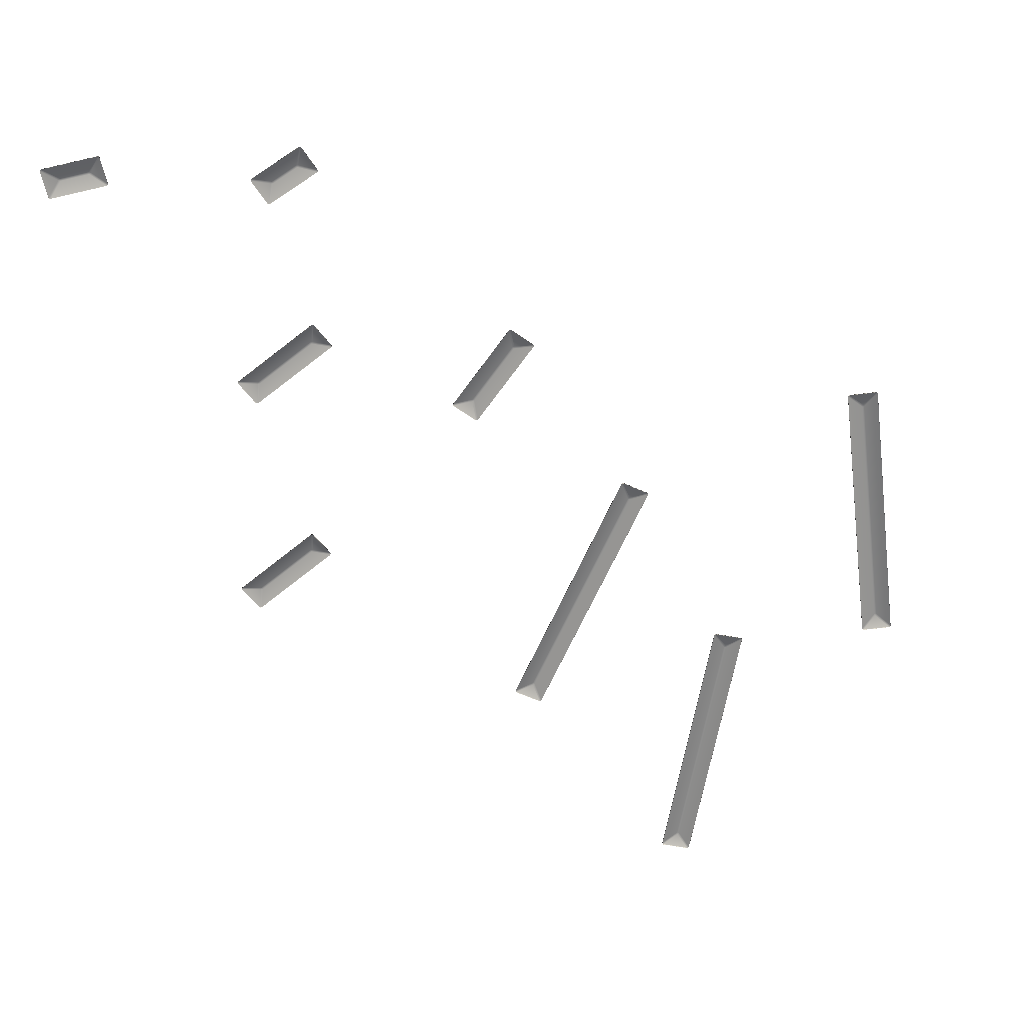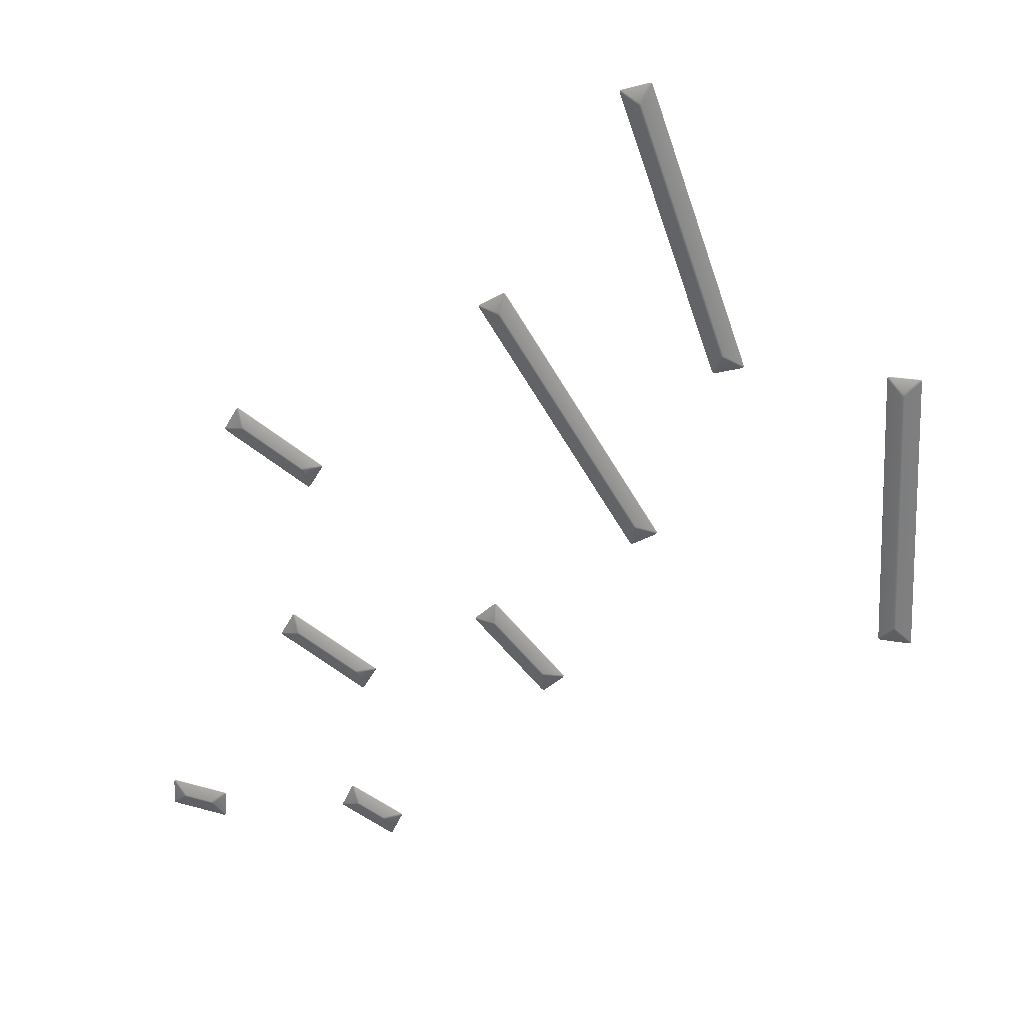
<metadata>
{"format":"obj","ext":"obj","renderer":"f3d","projection":"perspective","resolution":1024,"background":"white","views":[{"elev":-64.6,"azim":-170.2,"up":"+Y"},{"elev":30.5,"azim":-161.7,"up":"+Z"}]}
</metadata>
<code>
g Combined_M_Cmn_Gap_Prefab_Mesh
v 225.6 10.6 213.7
v 223.8 10.91 214.2
v 223.8 10.92 214
v 225.7 10.6 213.5
v 223.7 10.92 214
v 225.6 10.6 213.4
v 224.3 10.6 216
v 224.2 10.6 216.1
v 223.7 10.92 214.2
v 224.1 10.6 216
v 223.6 10.92 214.2
v 217.2 10.6 208.6
v 217.7 10.92 210.5
v 223.6 10.94 214
v 217.7 10.94 210.7
v 217.6 10.92 210.7
v 217.6 10.92 210.5
v 217.1 10.6 208.6
v 217.5 10.91 210.5
v 217 10.6 208.7
v 215.7 10.6 211.2
v 215.6 10.6 211.1
v 217.5 10.92 210.6
v 215.6 10.6 211
v 223.7 10.93 214.1
v 217.6 10.93 210.6
v 217.2 10.6 208.6
v 217.2 10.5 208.6
v 225.6 10.5 213.4
v 225.6 10.6 213.4
v 225.6 10.6 213.7
v 225.6 10.5 213.7
v 224.3 10.5 216
v 224.3 10.6 216
v 224.1 10.6 216
v 224.1 10.5 216
v 215.7 10.5 211.2
v 215.7 10.6 211.2
v 215.6 10.6 211
v 215.6 10.5 211
v 217 10.5 208.7
v 217 10.6 208.7
v 225.7 10.6 213.5
v 225.7 10.5 213.5
v 225.6 10.5 213.7
v 225.6 10.6 213.7
v 225.6 10.6 213.4
v 225.6 10.5 213.4
v 225.7 10.5 213.5
v 225.7 10.6 213.5
v 224.3 10.6 216
v 224.3 10.5 216
v 224.2 10.5 216.1
v 224.2 10.6 216.1
v 224.2 10.6 216.1
v 224.2 10.5 216.1
v 224.1 10.5 216
v 224.1 10.6 216
v 217 10.6 208.7
v 217 10.5 208.7
v 217.1 10.5 208.6
v 217.1 10.6 208.6
v 217.1 10.6 208.6
v 217.1 10.5 208.6
v 217.2 10.5 208.6
v 217.2 10.6 208.6
v 215.7 10.6 211.2
v 215.7 10.5 211.2
v 215.6 10.5 211.1
v 215.6 10.6 211.1
v 215.6 10.6 211.1
v 215.6 10.5 211.1
v 215.6 10.5 211
v 215.6 10.6 211
v 220.9 10.6 190.9
v 219.1 10.91 191.4
v 219 10.92 191.3
v 220.9 10.6 190.7
v 218.9 10.92 191.2
v 220.8 10.6 190.6
v 219.6 10.6 193.2
v 219.5 10.6 193.3
v 218.9 10.92 191.4
v 219.4 10.6 193.3
v 218.8 10.92 191.4
v 212.3 10.6 186
v 212.9 10.92 187.9
v 218.8 10.94 191.3
v 212.9 10.94 188
v 212.8 10.92 188.1
v 212.8 10.92 187.9
v 212.2 10.6 186
v 212.6 10.91 187.9
v 212.1 10.6 186.1
v 210.9 10.6 188.6
v 210.8 10.6 188.5
v 212.7 10.92 188
v 210.8 10.6 188.4
v 218.9 10.93 191.3
v 212.8 10.93 188
v 212.3 10.6 186
v 212.3 10.5 186
v 220.8 10.5 190.6
v 220.8 10.6 190.6
v 220.9 10.6 190.9
v 220.9 10.5 190.9
v 219.6 10.5 193.2
v 219.6 10.6 193.2
v 219.4 10.6 193.3
v 219.4 10.5 193.3
v 210.9 10.5 188.6
v 210.9 10.6 188.6
v 210.8 10.6 188.4
v 210.8 10.5 188.4
v 212.1 10.5 186.1
v 212.1 10.6 186.1
v 220.9 10.6 190.7
v 220.9 10.5 190.7
v 220.9 10.5 190.9
v 220.9 10.6 190.9
v 220.8 10.6 190.6
v 220.8 10.5 190.6
v 220.9 10.5 190.7
v 220.9 10.6 190.7
v 219.6 10.6 193.2
v 219.6 10.5 193.2
v 219.5 10.5 193.3
v 219.5 10.6 193.3
v 219.5 10.6 193.3
v 219.5 10.5 193.3
v 219.4 10.5 193.3
v 219.4 10.6 193.3
v 212.1 10.6 186.1
v 212.1 10.5 186.1
v 212.2 10.5 186
v 212.2 10.6 186
v 212.2 10.6 186
v 212.2 10.5 186
v 212.3 10.5 186
v 212.3 10.6 186
v 210.9 10.6 188.6
v 210.9 10.5 188.6
v 210.8 10.5 188.5
v 210.8 10.6 188.5
v 210.8 10.6 188.5
v 210.8 10.5 188.5
v 210.8 10.5 188.4
v 210.8 10.6 188.4
v 200 10.6 196.9
v 198.1 10.91 196.9
v 198.1 10.92 196.8
v 200 10.6 196.8
v 198 10.92 196.7
v 200 10.6 196.7
v 198.1 10.6 198.8
v 198 10.6 198.9
v 198 10.92 196.9
v 197.9 10.6 198.8
v 197.9 10.92 196.9
v 193.1 10.6 189.9
v 193.1 10.92 191.8
v 197.9 10.94 196.7
v 193.1 10.94 192
v 193 10.92 192
v 193 10.92 191.8
v 193 10.6 189.8
v 192.9 10.91 191.8
v 192.9 10.6 189.9
v 191 10.6 192
v 191 10.6 191.9
v 192.9 10.92 191.9
v 191 10.6 191.8
v 198 10.93 196.8
v 193 10.93 191.9
v 193.1 10.6 189.9
v 193.1 10.5 189.9
v 200 10.5 196.7
v 200 10.6 196.7
v 200 10.6 196.9
v 200 10.5 196.9
v 198.1 10.5 198.8
v 198.1 10.6 198.8
v 197.9 10.6 198.8
v 197.9 10.5 198.8
v 191 10.5 192
v 191 10.6 192
v 191 10.6 191.8
v 191 10.5 191.8
v 192.9 10.5 189.9
v 192.9 10.6 189.9
v 200 10.6 196.8
v 200 10.5 196.8
v 200 10.5 196.9
v 200 10.6 196.9
v 200 10.6 196.7
v 200 10.5 196.7
v 200 10.5 196.8
v 200 10.6 196.8
v 198.1 10.6 198.8
v 198.1 10.5 198.8
v 198 10.5 198.9
v 198 10.6 198.9
v 198 10.6 198.9
v 198 10.5 198.9
v 197.9 10.5 198.8
v 197.9 10.6 198.8
v 192.9 10.6 189.9
v 192.9 10.5 189.9
v 193 10.5 189.8
v 193 10.6 189.8
v 193 10.6 189.8
v 193 10.5 189.8
v 193.1 10.5 189.9
v 193.1 10.6 189.9
v 191 10.6 192
v 191 10.5 192
v 191 10.5 191.9
v 191 10.6 191.9
v 191 10.6 191.9
v 191 10.5 191.9
v 191 10.5 191.8
v 191 10.6 191.8
v 161.8 10.6 229.5
v 160.5 10.91 228.3
v 160.5 10.92 228.1
v 162 10.6 229.5
v 160.6 10.92 228
v 162 10.6 229.3
v 159.2 10.6 229.7
v 159.1 10.6 229.6
v 160.4 10.92 228.1
v 159 10.6 229.5
v 160.3 10.92 228
v 160.7 10.6 202.7
v 159.4 10.92 204.2
v 160.4 10.94 228
v 159.3 10.94 204.2
v 159.1 10.92 204.2
v 159.3 10.92 204.1
v 160.6 10.6 202.6
v 159.3 10.91 204
v 160.5 10.6 202.6
v 157.7 10.6 202.9
v 157.7 10.6 202.7
v 159.2 10.92 204.1
v 157.9 10.6 202.7
v 160.4 10.93 228.1
v 159.3 10.93 204.1
v 160.7 10.6 202.7
v 160.7 10.5 202.7
v 162 10.5 229.3
v 162 10.6 229.3
v 161.8 10.6 229.5
v 161.8 10.5 229.5
v 159.2 10.5 229.7
v 159.2 10.6 229.7
v 159 10.6 229.5
v 159 10.5 229.5
v 157.7 10.5 202.9
v 157.7 10.6 202.9
v 157.9 10.6 202.7
v 157.9 10.5 202.7
v 160.5 10.5 202.6
v 160.5 10.6 202.6
v 162 10.6 229.5
v 162 10.5 229.5
v 161.8 10.5 229.5
v 161.8 10.6 229.5
v 162 10.6 229.3
v 162 10.5 229.3
v 162 10.5 229.5
v 162 10.6 229.5
v 159.2 10.6 229.7
v 159.2 10.5 229.7
v 159.1 10.5 229.6
v 159.1 10.6 229.6
v 159.1 10.6 229.6
v 159.1 10.5 229.6
v 159 10.5 229.5
v 159 10.6 229.5
v 160.5 10.6 202.6
v 160.5 10.5 202.6
v 160.6 10.5 202.6
v 160.6 10.6 202.6
v 160.6 10.6 202.6
v 160.6 10.5 202.6
v 160.7 10.5 202.7
v 160.7 10.6 202.7
v 157.7 10.6 202.9
v 157.7 10.5 202.9
v 157.7 10.5 202.7
v 157.7 10.6 202.7
v 157.7 10.6 202.7
v 157.7 10.5 202.7
v 157.9 10.5 202.7
v 157.9 10.6 202.7
v 199.4 10.6 230.8
v 197.5 10.91 230.4
v 197.5 10.92 230.3
v 199.4 10.6 230.7
v 197.5 10.92 230.2
v 199.4 10.6 230.6
v 197.2 10.6 232.3
v 197 10.6 232.3
v 197.4 10.92 230.4
v 196.9 10.6 232.2
v 197.3 10.92 230.3
v 184.6 10.6 208.4
v 184.2 10.92 210.3
v 197.4 10.94 230.2
v 184.2 10.94 210.4
v 184 10.92 210.4
v 184.1 10.92 210.2
v 184.5 10.6 208.3
v 184 10.91 210.2
v 184.4 10.6 208.3
v 182.1 10.6 210.1
v 182.1 10.6 209.9
v 184 10.92 210.3
v 182.2 10.6 209.8
v 197.4 10.93 230.3
v 184.1 10.93 210.3
v 184.6 10.6 208.4
v 184.6 10.5 208.4
v 199.4 10.5 230.6
v 199.4 10.6 230.6
v 199.4 10.6 230.8
v 199.4 10.5 230.8
v 197.2 10.5 232.3
v 197.2 10.6 232.3
v 196.9 10.6 232.2
v 196.9 10.5 232.2
v 182.1 10.5 210.1
v 182.1 10.6 210.1
v 182.2 10.6 209.8
v 182.2 10.5 209.8
v 184.4 10.5 208.3
v 184.4 10.6 208.3
v 199.4 10.6 230.7
v 199.4 10.5 230.7
v 199.4 10.5 230.8
v 199.4 10.6 230.8
v 199.4 10.6 230.6
v 199.4 10.5 230.6
v 199.4 10.5 230.7
v 199.4 10.6 230.7
v 197.2 10.6 232.3
v 197.2 10.5 232.3
v 197 10.5 232.3
v 197 10.6 232.3
v 197 10.6 232.3
v 197 10.5 232.3
v 196.9 10.5 232.2
v 196.9 10.6 232.2
v 184.4 10.6 208.3
v 184.4 10.5 208.3
v 184.5 10.5 208.3
v 184.5 10.6 208.3
v 184.5 10.6 208.3
v 184.5 10.5 208.3
v 184.6 10.5 208.4
v 184.6 10.6 208.4
v 182.1 10.6 210.1
v 182.1 10.5 210.1
v 182.1 10.5 209.9
v 182.1 10.6 209.9
v 182.1 10.6 209.9
v 182.1 10.5 209.9
v 182.2 10.5 209.8
v 182.2 10.6 209.8
v 186.6 10.6 252.8
v 184.9 10.91 252
v 184.9 10.92 251.9
v 186.7 10.6 252.7
v 184.9 10.92 251.7
v 186.7 10.6 252.6
v 184.1 10.6 253.7
v 183.9 10.6 253.7
v 184.8 10.92 251.9
v 183.9 10.6 253.6
v 184.7 10.92 251.8
v 177.6 10.6 227.5
v 176.7 10.92 229.3
v 184.8 10.94 251.7
v 176.6 10.94 229.4
v 176.5 10.92 229.4
v 176.6 10.92 229.2
v 177.5 10.6 227.4
v 176.5 10.91 229.1
v 177.3 10.6 227.4
v 174.7 10.6 228.5
v 174.7 10.6 228.4
v 176.5 10.92 229.2
v 174.8 10.6 228.3
v 184.8 10.93 251.8
v 176.6 10.93 229.3
v 177.6 10.6 227.5
v 177.6 10.5 227.5
v 186.7 10.5 252.6
v 186.7 10.6 252.6
v 186.6 10.6 252.8
v 186.6 10.5 252.8
v 184.1 10.5 253.7
v 184.1 10.6 253.7
v 183.9 10.6 253.6
v 183.9 10.5 253.6
v 174.7 10.5 228.5
v 174.7 10.6 228.5
v 174.8 10.6 228.3
v 174.8 10.5 228.3
v 177.3 10.5 227.4
v 177.3 10.6 227.4
v 186.7 10.6 252.7
v 186.7 10.5 252.7
v 186.6 10.5 252.8
v 186.6 10.6 252.8
v 186.7 10.6 252.6
v 186.7 10.5 252.6
v 186.7 10.5 252.7
v 186.7 10.6 252.7
v 184.1 10.6 253.7
v 184.1 10.5 253.7
v 183.9 10.5 253.7
v 183.9 10.6 253.7
v 183.9 10.6 253.7
v 183.9 10.5 253.7
v 183.9 10.5 253.6
v 183.9 10.6 253.6
v 177.3 10.6 227.4
v 177.3 10.5 227.4
v 177.5 10.5 227.4
v 177.5 10.6 227.4
v 177.5 10.6 227.4
v 177.5 10.5 227.4
v 177.6 10.5 227.5
v 177.6 10.6 227.5
v 174.7 10.6 228.5
v 174.7 10.5 228.5
v 174.7 10.5 228.4
v 174.7 10.6 228.4
v 174.7 10.6 228.4
v 174.7 10.5 228.4
v 174.8 10.5 228.3
v 174.8 10.6 228.3
v 208.4 10.58 170.6
v 210.2 10.91 169.9
v 210.3 10.92 170
v 208.4 10.58 170.7
v 210.3 10.92 170.1
v 208.5 10.58 170.8
v 209.5 10.58 168.1
v 209.6 10.58 168
v 210.3 10.92 169.9
v 209.7 10.58 168
v 210.4 10.92 169.9
v 213.7 10.58 173.1
v 213 10.92 171.3
v 210.4 10.94 170
v 213 10.94 171.1
v 213.1 10.92 171.1
v 213.1 10.92 171.3
v 213.8 10.58 173.1
v 213.2 10.91 171.3
v 213.9 10.58 173
v 214.9 10.58 170.4
v 215 10.58 170.5
v 213.2 10.92 171.1
v 215 10.58 170.6
v 210.3 10.93 170
v 213.1 10.93 171.2
v 213.7 10.58 173.1
v 213.7 10.5 173.1
v 208.5 10.5 170.8
v 208.5 10.58 170.8
v 208.4 10.58 170.6
v 208.4 10.5 170.6
v 209.5 10.5 168.1
v 209.5 10.58 168.1
v 209.7 10.58 168
v 209.7 10.5 168
v 214.9 10.5 170.4
v 214.9 10.58 170.4
v 215 10.58 170.6
v 215 10.5 170.6
v 213.9 10.5 173
v 213.9 10.58 173
v 208.4 10.58 170.7
v 208.4 10.5 170.7
v 208.4 10.5 170.6
v 208.4 10.58 170.6
v 208.5 10.58 170.8
v 208.5 10.5 170.8
v 208.4 10.5 170.7
v 208.4 10.58 170.7
v 209.5 10.58 168.1
v 209.5 10.5 168.1
v 209.6 10.5 168
v 209.6 10.58 168
v 209.6 10.58 168
v 209.6 10.5 168
v 209.7 10.5 168
v 209.7 10.58 168
v 213.9 10.58 173
v 213.9 10.5 173
v 213.8 10.5 173.1
v 213.8 10.58 173.1
v 213.8 10.58 173.1
v 213.8 10.5 173.1
v 213.7 10.5 173.1
v 213.7 10.58 173.1
v 214.9 10.58 170.4
v 214.9 10.5 170.4
v 215 10.5 170.5
v 215 10.58 170.5
v 215 10.58 170.5
v 215 10.5 170.5
v 215 10.5 170.6
v 215 10.58 170.6
v 228.6 10.58 168.5
v 230 10.91 167.2
v 230.1 10.92 167.3
v 228.7 10.58 168.6
v 230.2 10.92 167.4
v 228.8 10.58 168.7
v 228.8 10.58 165.8
v 228.8 10.58 165.7
v 230.1 10.92 167.2
v 229 10.58 165.7
v 230.3 10.92 167.1
v 234.4 10.58 169
v 233.1 10.92 167.5
v 230.3 10.94 167.2
v 233.1 10.94 167.4
v 233.1 10.92 167.3
v 233.2 10.92 167.5
v 234.5 10.58 169
v 233.3 10.91 167.4
v 234.6 10.58 168.8
v 234.6 10.58 166
v 234.7 10.58 166.1
v 233.2 10.92 167.4
v 234.8 10.58 166.2
v 230.2 10.93 167.2
v 233.2 10.93 167.4
v 234.4 10.58 169
v 234.4 10.5 169
v 228.8 10.5 168.7
v 228.8 10.58 168.7
v 228.6 10.58 168.5
v 228.6 10.5 168.5
v 228.8 10.5 165.8
v 228.8 10.58 165.8
v 229 10.58 165.7
v 229 10.5 165.7
v 234.6 10.5 166
v 234.6 10.58 166
v 234.8 10.58 166.2
v 234.8 10.5 166.2
v 234.6 10.5 168.8
v 234.6 10.58 168.8
v 228.7 10.58 168.6
v 228.7 10.5 168.6
v 228.6 10.5 168.5
v 228.6 10.58 168.5
v 228.8 10.58 168.7
v 228.8 10.5 168.7
v 228.7 10.5 168.6
v 228.7 10.58 168.6
v 228.8 10.58 165.8
v 228.8 10.5 165.8
v 228.8 10.5 165.7
v 228.8 10.58 165.7
v 228.8 10.58 165.7
v 228.8 10.5 165.7
v 229 10.5 165.7
v 229 10.58 165.7
v 234.6 10.58 168.8
v 234.6 10.5 168.8
v 234.5 10.5 169
v 234.5 10.58 169
v 234.5 10.58 169
v 234.5 10.5 169
v 234.4 10.5 169
v 234.4 10.58 169
v 234.6 10.58 166
v 234.6 10.5 166
v 234.7 10.5 166.1
v 234.7 10.58 166.1
v 234.7 10.58 166.1
v 234.7 10.5 166.1
v 234.8 10.5 166.2
v 234.8 10.58 166.2
g Combined_M_Cmn_Gap_Prefab_Mesh_0
f 3 2 1
f 4 3 1
f 5 3 4
f 6 5 4
f 7 1 2
f 8 7 2
f 9 8 2
f 2 3 9
f 10 8 9
f 11 10 9
f 6 12 5
f 12 13 5
f 5 13 14
f 5 14 3
f 11 9 14
f 14 15 11
f 13 15 14
f 15 16 11
f 10 11 16
f 13 12 17
f 13 17 15
f 12 18 17
f 17 18 19
f 18 20 19
f 21 10 16
f 22 21 16
f 23 22 16
f 19 23 17
f 16 15 23
f 24 22 23
f 19 24 23
f 20 24 19
f 9 25 14
f 14 25 3
f 3 25 9
f 17 26 15
f 23 26 17
f 15 26 23
f 29 28 27
f 30 29 27
f 33 32 31
f 34 33 31
f 37 36 35
f 38 37 35
f 41 40 39
f 42 41 39
f 45 44 43
f 46 45 43
f 49 48 47
f 50 49 47
f 53 52 51
f 54 53 51
f 57 56 55
f 58 57 55
f 61 60 59
f 62 61 59
f 65 64 63
f 66 65 63
f 69 68 67
f 70 69 67
f 73 72 71
f 74 73 71
f 77 76 75
f 78 77 75
f 79 77 78
f 80 79 78
f 81 75 76
f 82 81 76
f 83 82 76
f 76 77 83
f 84 82 83
f 85 84 83
f 80 86 79
f 86 87 79
f 79 87 88
f 79 88 77
f 85 83 88
f 88 89 85
f 87 89 88
f 89 90 85
f 84 85 90
f 87 86 91
f 87 91 89
f 86 92 91
f 91 92 93
f 92 94 93
f 95 84 90
f 96 95 90
f 97 96 90
f 93 97 91
f 90 89 97
f 98 96 97
f 93 98 97
f 94 98 93
f 83 99 88
f 88 99 77
f 77 99 83
f 91 100 89
f 97 100 91
f 89 100 97
f 103 102 101
f 104 103 101
f 107 106 105
f 108 107 105
f 111 110 109
f 112 111 109
f 115 114 113
f 116 115 113
f 119 118 117
f 120 119 117
f 123 122 121
f 124 123 121
f 127 126 125
f 128 127 125
f 131 130 129
f 132 131 129
f 135 134 133
f 136 135 133
f 139 138 137
f 140 139 137
f 143 142 141
f 144 143 141
f 147 146 145
f 148 147 145
f 151 150 149
f 152 151 149
f 153 151 152
f 154 153 152
f 155 149 150
f 156 155 150
f 157 156 150
f 150 151 157
f 158 156 157
f 159 158 157
f 154 160 153
f 160 161 153
f 153 161 162
f 153 162 151
f 159 157 162
f 162 163 159
f 161 163 162
f 163 164 159
f 158 159 164
f 161 160 165
f 161 165 163
f 160 166 165
f 165 166 167
f 166 168 167
f 169 158 164
f 170 169 164
f 171 170 164
f 167 171 165
f 164 163 171
f 172 170 171
f 167 172 171
f 168 172 167
f 157 173 162
f 162 173 151
f 151 173 157
f 165 174 163
f 171 174 165
f 163 174 171
f 177 176 175
f 178 177 175
f 181 180 179
f 182 181 179
f 185 184 183
f 186 185 183
f 189 188 187
f 190 189 187
f 193 192 191
f 194 193 191
f 197 196 195
f 198 197 195
f 201 200 199
f 202 201 199
f 205 204 203
f 206 205 203
f 209 208 207
f 210 209 207
f 213 212 211
f 214 213 211
f 217 216 215
f 218 217 215
f 221 220 219
f 222 221 219
f 225 224 223
f 226 225 223
f 227 225 226
f 228 227 226
f 229 223 224
f 230 229 224
f 231 230 224
f 224 225 231
f 232 230 231
f 233 232 231
f 228 234 227
f 234 235 227
f 227 235 236
f 227 236 225
f 233 231 236
f 236 237 233
f 235 237 236
f 237 238 233
f 232 233 238
f 235 234 239
f 235 239 237
f 234 240 239
f 239 240 241
f 240 242 241
f 243 232 238
f 244 243 238
f 245 244 238
f 241 245 239
f 238 237 245
f 246 244 245
f 241 246 245
f 242 246 241
f 231 247 236
f 236 247 225
f 225 247 231
f 239 248 237
f 245 248 239
f 237 248 245
f 251 250 249
f 252 251 249
f 255 254 253
f 256 255 253
f 259 258 257
f 260 259 257
f 263 262 261
f 264 263 261
f 267 266 265
f 268 267 265
f 271 270 269
f 272 271 269
f 275 274 273
f 276 275 273
f 279 278 277
f 280 279 277
f 283 282 281
f 284 283 281
f 287 286 285
f 288 287 285
f 291 290 289
f 292 291 289
f 295 294 293
f 296 295 293
f 299 298 297
f 300 299 297
f 301 299 300
f 302 301 300
f 303 297 298
f 304 303 298
f 305 304 298
f 298 299 305
f 306 304 305
f 307 306 305
f 302 308 301
f 308 309 301
f 301 309 310
f 301 310 299
f 307 305 310
f 310 311 307
f 309 311 310
f 311 312 307
f 306 307 312
f 309 308 313
f 309 313 311
f 308 314 313
f 313 314 315
f 314 316 315
f 317 306 312
f 318 317 312
f 319 318 312
f 315 319 313
f 312 311 319
f 320 318 319
f 315 320 319
f 316 320 315
f 305 321 310
f 310 321 299
f 299 321 305
f 313 322 311
f 319 322 313
f 311 322 319
f 325 324 323
f 326 325 323
f 329 328 327
f 330 329 327
f 333 332 331
f 334 333 331
f 337 336 335
f 338 337 335
f 341 340 339
f 342 341 339
f 345 344 343
f 346 345 343
f 349 348 347
f 350 349 347
f 353 352 351
f 354 353 351
f 357 356 355
f 358 357 355
f 361 360 359
f 362 361 359
f 365 364 363
f 366 365 363
f 369 368 367
f 370 369 367
f 373 372 371
f 374 373 371
f 375 373 374
f 376 375 374
f 377 371 372
f 378 377 372
f 379 378 372
f 372 373 379
f 380 378 379
f 381 380 379
f 376 382 375
f 382 383 375
f 375 383 384
f 375 384 373
f 381 379 384
f 384 385 381
f 383 385 384
f 385 386 381
f 380 381 386
f 383 382 387
f 383 387 385
f 382 388 387
f 387 388 389
f 388 390 389
f 391 380 386
f 392 391 386
f 393 392 386
f 389 393 387
f 386 385 393
f 394 392 393
f 389 394 393
f 390 394 389
f 379 395 384
f 384 395 373
f 373 395 379
f 387 396 385
f 393 396 387
f 385 396 393
f 399 398 397
f 400 399 397
f 403 402 401
f 404 403 401
f 407 406 405
f 408 407 405
f 411 410 409
f 412 411 409
f 415 414 413
f 416 415 413
f 419 418 417
f 420 419 417
f 423 422 421
f 424 423 421
f 427 426 425
f 428 427 425
f 431 430 429
f 432 431 429
f 435 434 433
f 436 435 433
f 439 438 437
f 440 439 437
f 443 442 441
f 444 443 441
f 447 446 445
f 448 447 445
f 449 447 448
f 450 449 448
f 451 445 446
f 452 451 446
f 453 452 446
f 446 447 453
f 454 452 453
f 455 454 453
f 450 456 449
f 456 457 449
f 449 457 458
f 449 458 447
f 455 453 458
f 458 459 455
f 457 459 458
f 459 460 455
f 454 455 460
f 457 456 461
f 457 461 459
f 456 462 461
f 461 462 463
f 462 464 463
f 465 454 460
f 466 465 460
f 467 466 460
f 463 467 461
f 460 459 467
f 468 466 467
f 463 468 467
f 464 468 463
f 453 469 458
f 458 469 447
f 447 469 453
f 461 470 459
f 467 470 461
f 459 470 467
f 473 472 471
f 474 473 471
f 477 476 475
f 478 477 475
f 481 480 479
f 482 481 479
f 485 484 483
f 486 485 483
f 489 488 487
f 490 489 487
f 493 492 491
f 494 493 491
f 497 496 495
f 498 497 495
f 501 500 499
f 502 501 499
f 505 504 503
f 506 505 503
f 509 508 507
f 510 509 507
f 513 512 511
f 514 513 511
f 517 516 515
f 518 517 515
f 521 520 519
f 522 521 519
f 523 521 522
f 524 523 522
f 525 519 520
f 526 525 520
f 527 526 520
f 520 521 527
f 528 526 527
f 529 528 527
f 524 530 523
f 530 531 523
f 523 531 532
f 523 532 521
f 529 527 532
f 532 533 529
f 531 533 532
f 533 534 529
f 528 529 534
f 531 530 535
f 531 535 533
f 530 536 535
f 535 536 537
f 536 538 537
f 539 528 534
f 540 539 534
f 541 540 534
f 537 541 535
f 534 533 541
f 542 540 541
f 537 542 541
f 538 542 537
f 527 543 532
f 532 543 521
f 521 543 527
f 535 544 533
f 541 544 535
f 533 544 541
f 547 546 545
f 548 547 545
f 551 550 549
f 552 551 549
f 555 554 553
f 556 555 553
f 559 558 557
f 560 559 557
f 563 562 561
f 564 563 561
f 567 566 565
f 568 567 565
f 571 570 569
f 572 571 569
f 575 574 573
f 576 575 573
f 579 578 577
f 580 579 577
f 583 582 581
f 584 583 581
f 587 586 585
f 588 587 585
f 591 590 589
f 592 591 589

</code>
